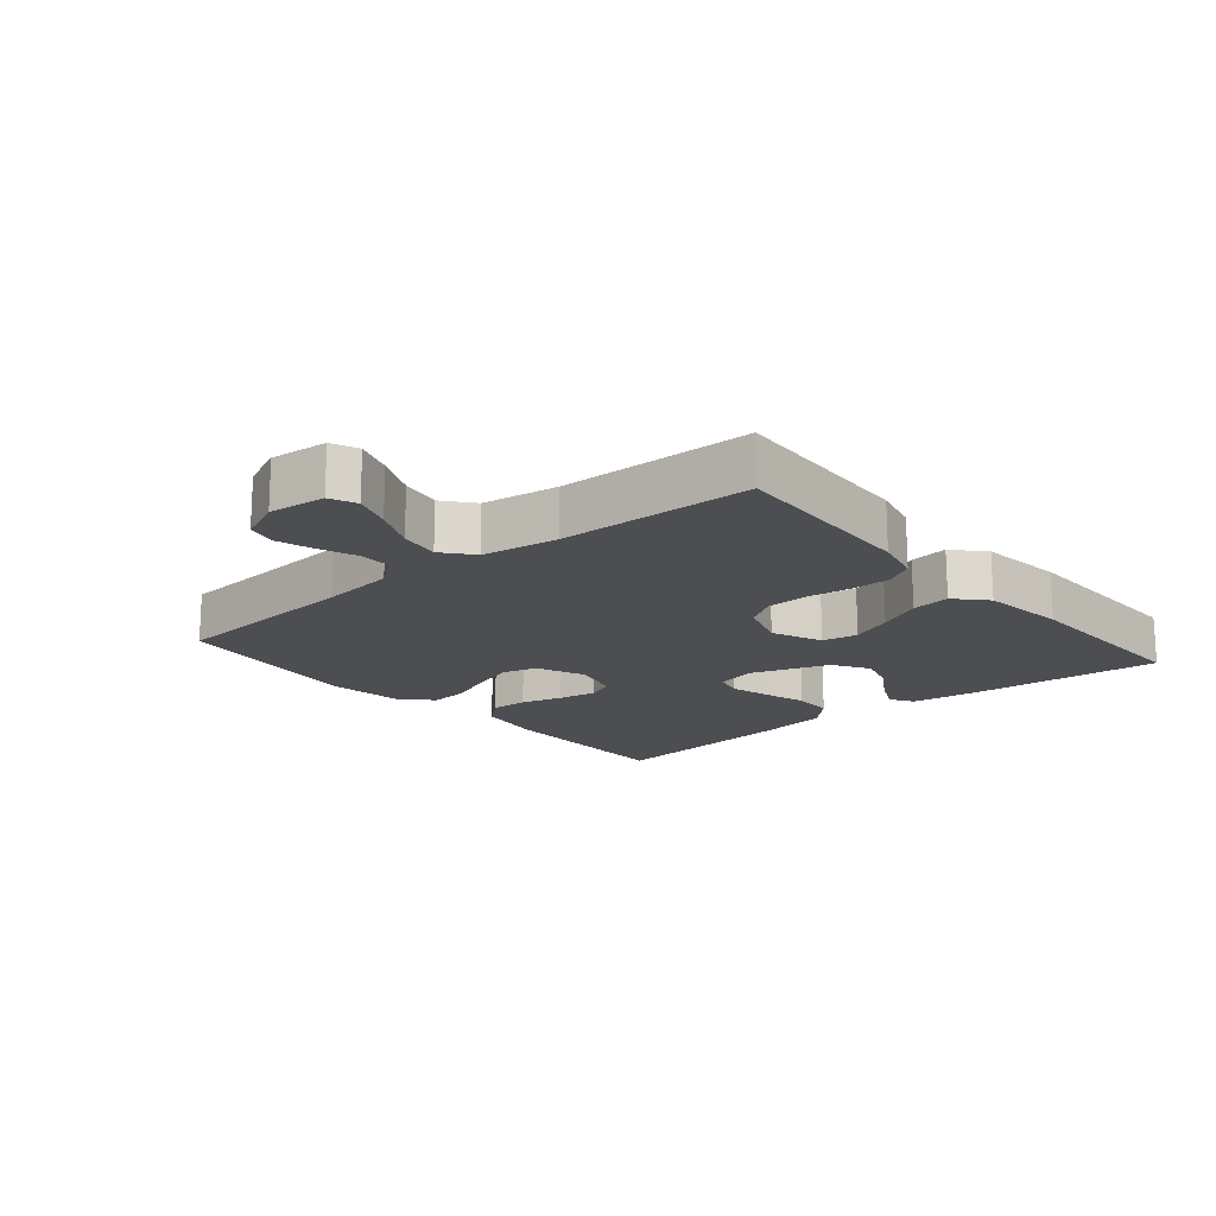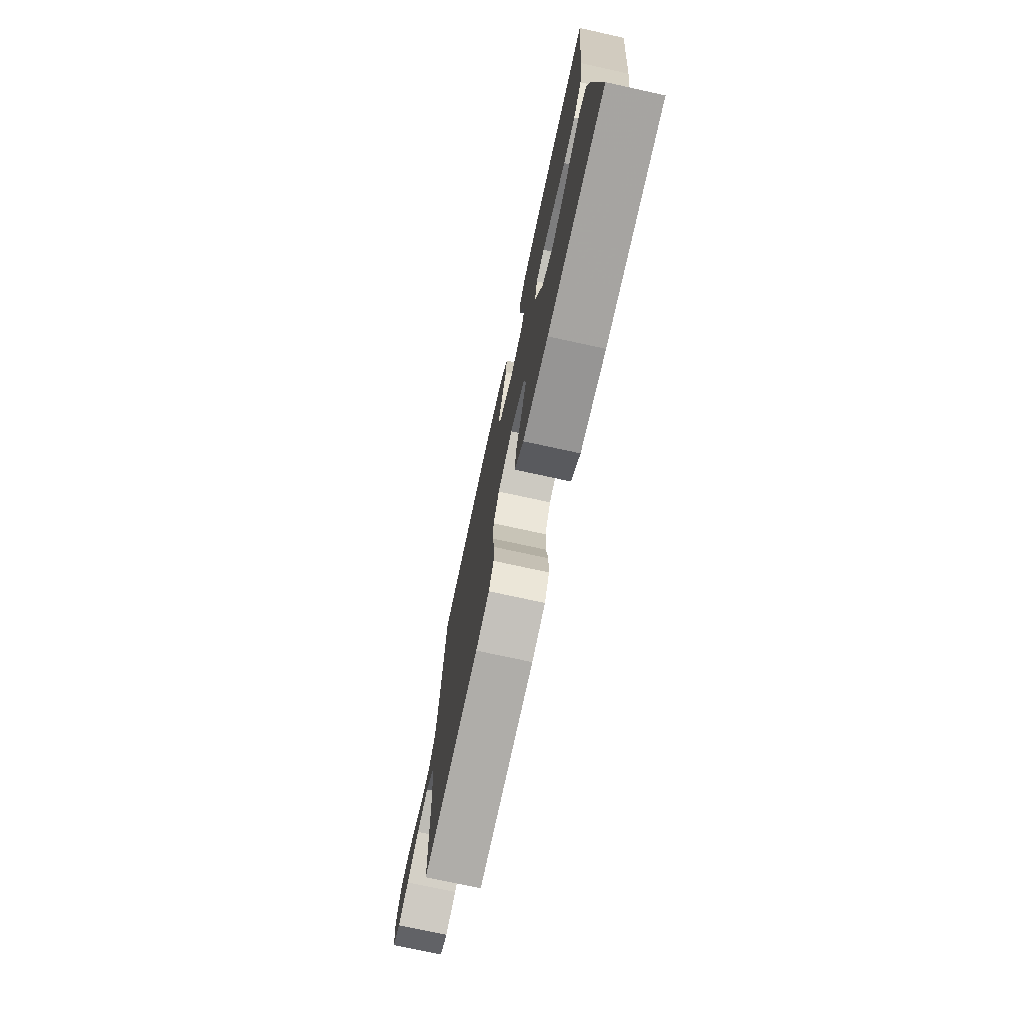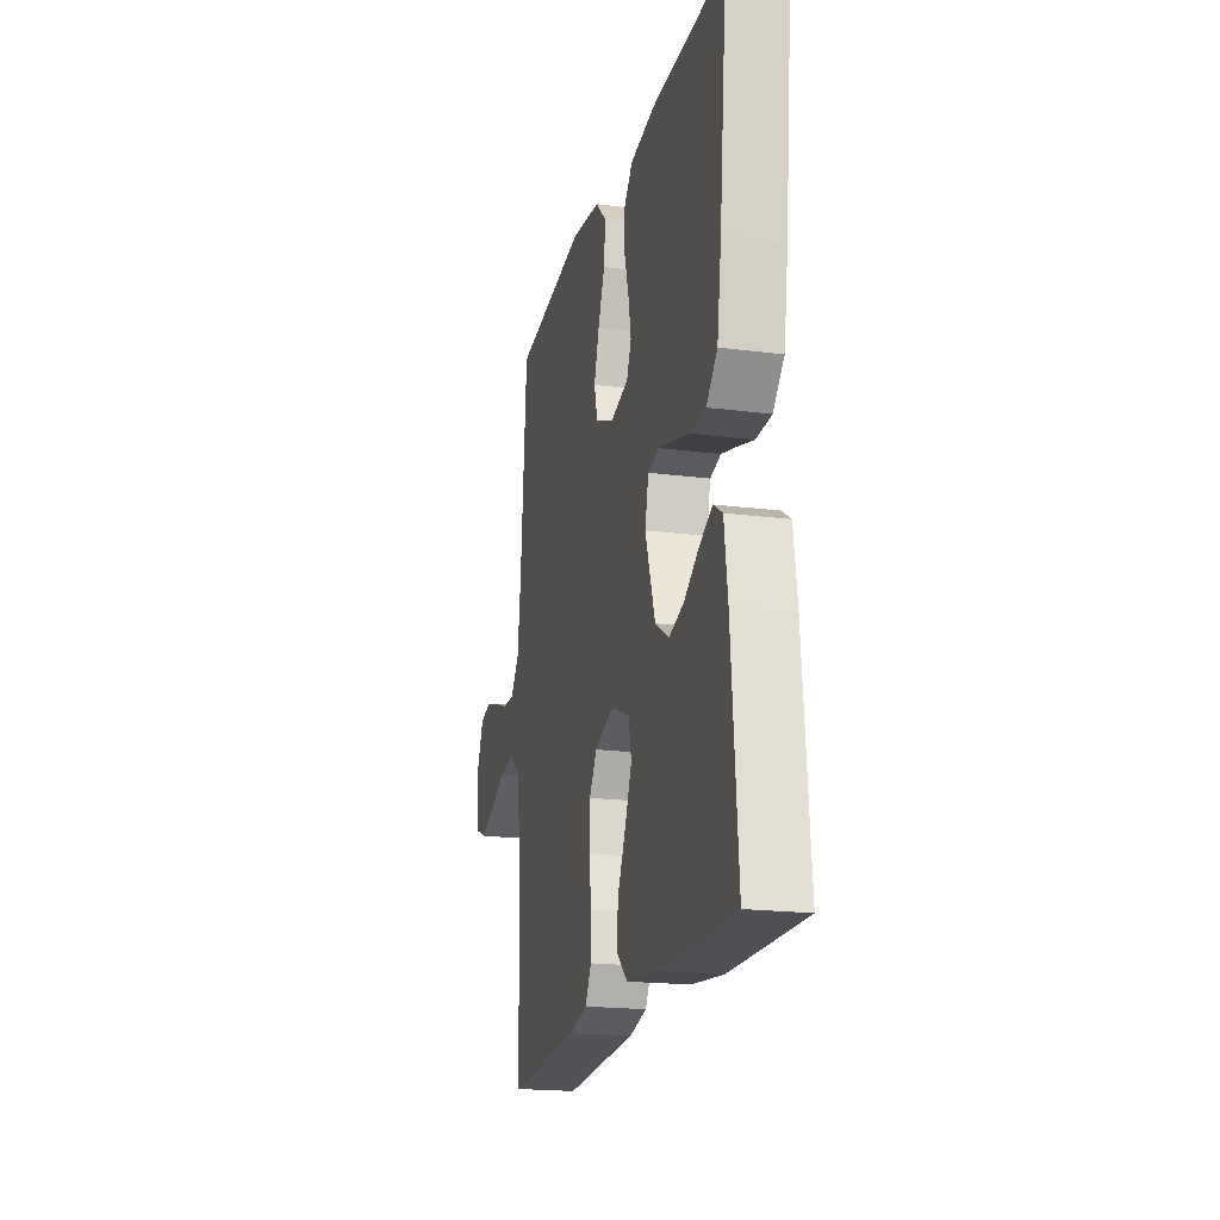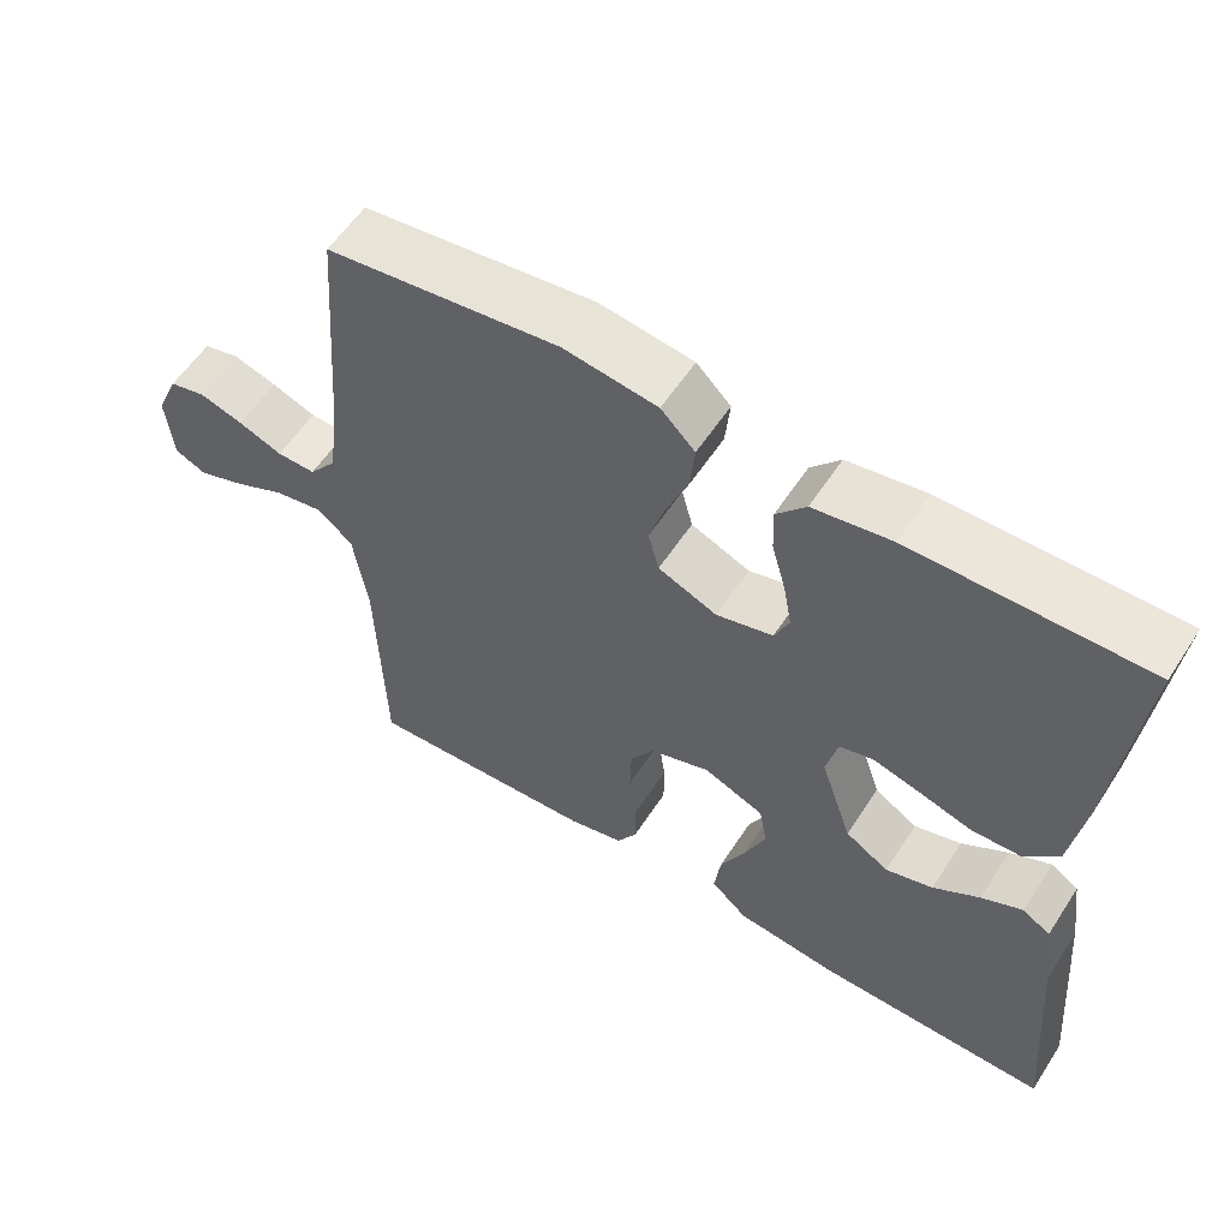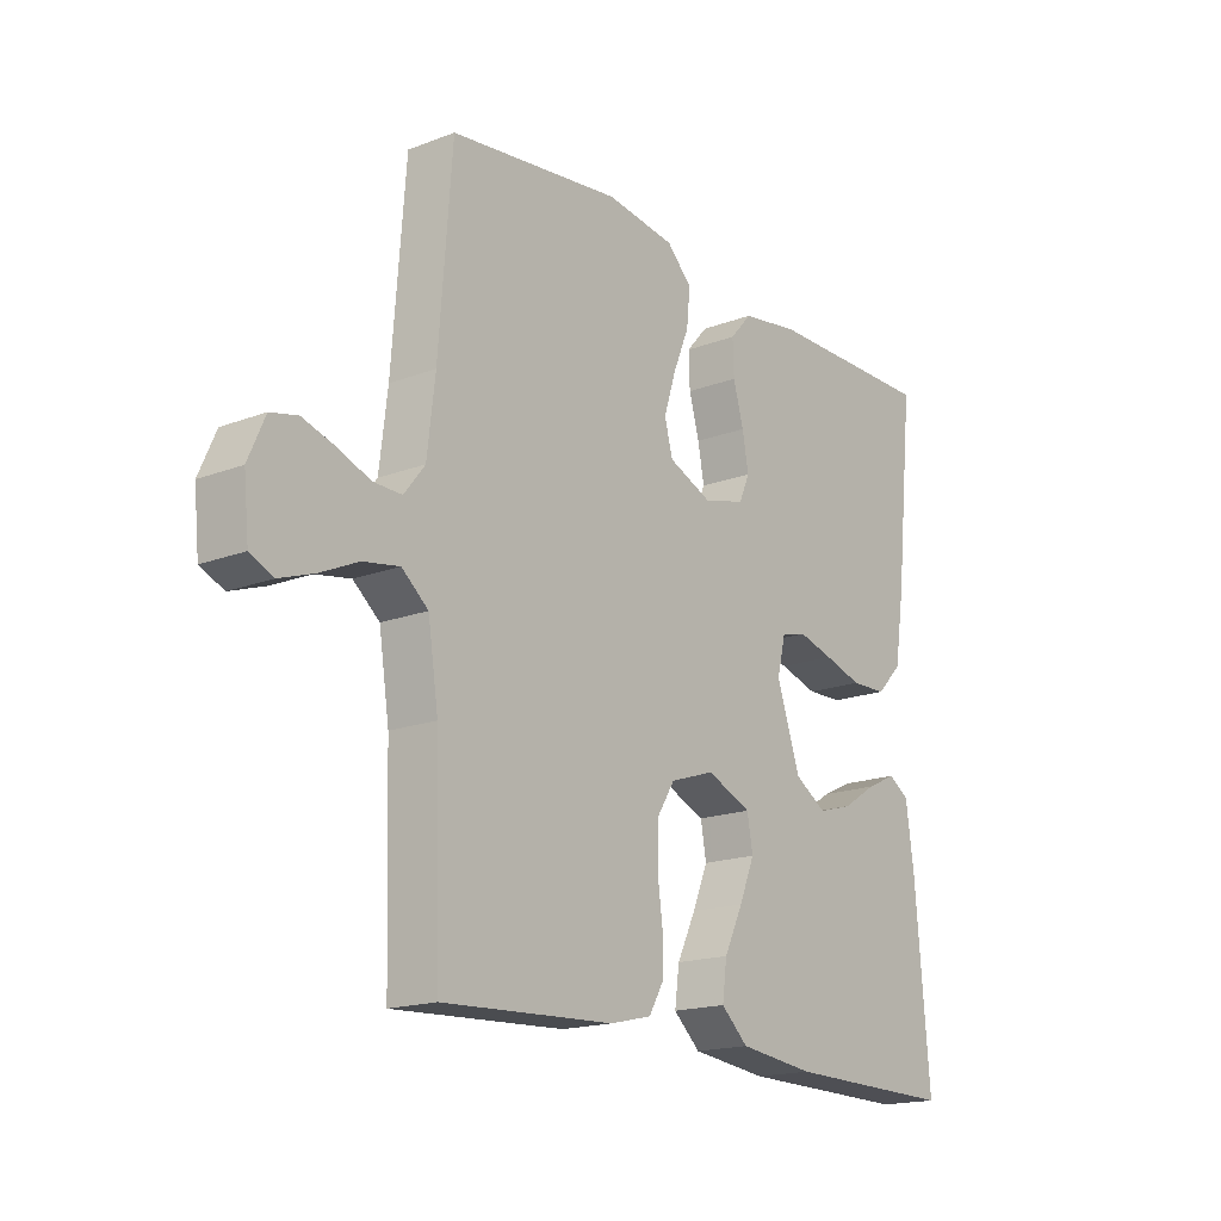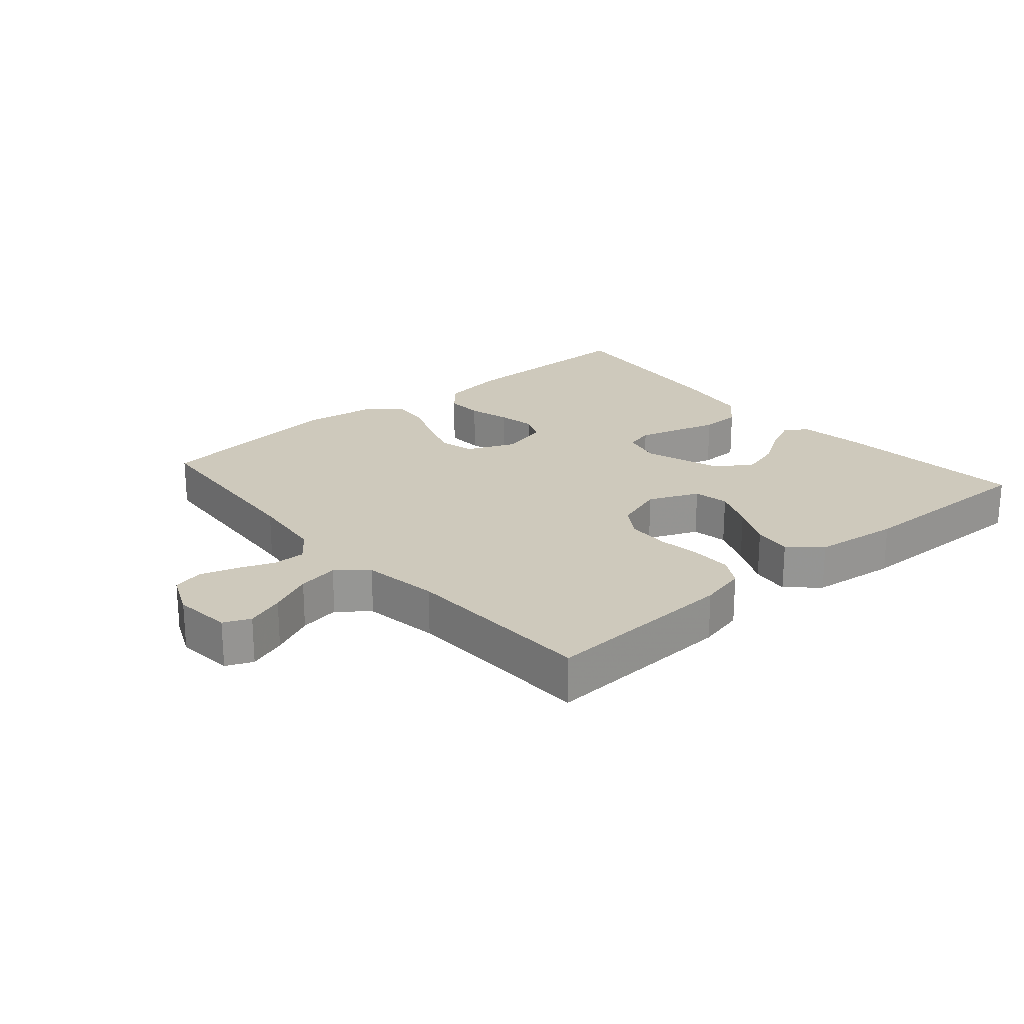
<metadata>
{"format":"obj","ext":"obj","renderer":"f3d","projection":"perspective","resolution":1024,"background":"white","views":[{"elev":-16.9,"azim":130.2,"up":"+Y"},{"elev":-74.5,"azim":-102.3,"up":"+Z"},{"elev":-19.6,"azim":-103.5,"up":"+Z"},{"elev":57.3,"azim":-147.3,"up":"+Z"},{"elev":-17.5,"azim":127.0,"up":"+Z"},{"elev":22.4,"azim":139.2,"up":"+Y"}]}
</metadata>
<code>
v 0.5 0.07 -0.5
v 0.2 0.07 -0.485
v 0.128 0.07 -0.468
v 0.102 0.07 -0.424
v 0.102 0.07 -0.363
v 0.111 0.07 -0.295
v 0.109 0.07 -0.23
v 0.078 0.07 -0.181
v 0 0.07 -0.155
v -0.078 0.07 -0.188
v -0.088 0.07 -0.243
v -0.061 0.07 -0.308
v -0.028 0.07 -0.376
v -0.02 0.07 -0.436
v -0.067 0.07 -0.479
v -0.2 0.07 -0.495
v -0.5 0.07 -0.5
v -0.475 0.07 -0.2
v -0.461 0.07 -0.098
v -0.425 0.07 -0.075
v -0.372 0.07 -0.1
v -0.312 0.07 -0.138
v -0.251 0.07 -0.156
v -0.195 0.07 -0.121
v -0.154 0.07 0
v -0.169 0.07 0.062
v -0.213 0.07 0.073
v -0.275 0.07 0.056
v -0.342 0.07 0.036
v -0.405 0.07 0.038
v -0.45 0.07 0.084
v -0.468 0.07 0.2
v -0.5 0.07 0.5
v -0.2 0.07 0.498
v -0.099 0.07 0.482
v -0.061 0.07 0.439
v -0.063 0.07 0.381
v -0.081 0.07 0.317
v -0.092 0.07 0.258
v -0.073 0.07 0.215
v 0 0.07 0.196
v 0.076 0.07 0.228
v 0.09 0.07 0.281
v 0.069 0.07 0.347
v 0.041 0.07 0.415
v 0.035 0.07 0.476
v 0.079 0.07 0.52
v 0.2 0.07 0.537
v 0.5 0.07 0.5
v 0.523 0.07 0.2
v 0.537 0.07 0.083
v 0.573 0.07 0.037
v 0.623 0.07 0.038
v 0.68 0.07 0.06
v 0.736 0.07 0.077
v 0.783 0.07 0.066
v 0.812 0.07 0
v 0.803 0.07 -0.089
v 0.762 0.07 -0.107
v 0.703 0.07 -0.086
v 0.636 0.07 -0.055
v 0.573 0.07 -0.044
v 0.527 0.07 -0.082
v 0.509 0.07 -0.2
v 0.5 0 -0.5
v 0.2 0 -0.485
v 0.128 0 -0.468
v 0.102 0 -0.424
v 0.102 0 -0.363
v 0.111 0 -0.295
v 0.109 0 -0.23
v 0.078 0 -0.181
v 0 0 -0.155
v -0.078 0 -0.188
v -0.088 0 -0.243
v -0.061 0 -0.308
v -0.028 0 -0.376
v -0.02 0 -0.436
v -0.067 0 -0.479
v -0.2 0 -0.495
v -0.5 0 -0.5
v -0.475 0 -0.2
v -0.461 0 -0.098
v -0.425 0 -0.075
v -0.372 0 -0.1
v -0.312 0 -0.138
v -0.251 0 -0.156
v -0.195 0 -0.121
v -0.154 0 0
v -0.169 0 0.062
v -0.213 0 0.073
v -0.275 0 0.056
v -0.342 0 0.036
v -0.405 0 0.038
v -0.45 0 0.084
v -0.468 0 0.2
v -0.5 0 0.5
v -0.2 0 0.498
v -0.099 0 0.482
v -0.061 0 0.439
v -0.063 0 0.381
v -0.081 0 0.317
v -0.092 0 0.258
v -0.073 0 0.215
v 0 0 0.196
v 0.076 0 0.228
v 0.09 0 0.281
v 0.069 0 0.347
v 0.041 0 0.415
v 0.035 0 0.476
v 0.079 0 0.52
v 0.2 0 0.537
v 0.5 0 0.5
v 0.523 0 0.2
v 0.537 0 0.083
v 0.573 0 0.037
v 0.623 0 0.038
v 0.68 0 0.06
v 0.736 0 0.077
v 0.783 0 0.066
v 0.812 0 0
v 0.803 0 -0.089
v 0.762 0 -0.107
v 0.703 0 -0.086
v 0.636 0 -0.055
v 0.573 0 -0.044
v 0.527 0 -0.082
v 0.509 0 -0.2
f 59 60 61
f 58 59 61
f 57 58 61
f 56 57 61
f 55 56 61
f 54 55 61
f 53 54 61
f 52 53 61 62
f 51 52 62 63
f 48 49 50
f 47 48 50
f 46 47 50
f 45 46 50
f 44 45 50
f 51 63 64
f 50 51 64
f 44 50 64
f 43 44 64
f 36 37 38
f 35 36 38
f 34 35 38
f 33 34 38
f 32 33 38
f 31 32 38
f 30 31 38
f 29 30 38
f 28 29 38
f 27 28 38 39
f 26 27 39 40
f 20 21 22
f 19 20 22
f 18 19 22
f 17 18 22
f 16 17 22
f 15 16 22
f 14 15 22
f 13 14 22
f 12 13 22
f 11 12 22 23
f 10 11 23 24
f 4 5 6
f 3 4 6
f 2 3 6
f 1 2 6
f 64 1 6
f 64 6 7
f 64 7 8
f 43 64 8
f 42 43 8
f 41 42 8 9
f 41 9 10
f 40 41 10
f 26 40 10
f 25 26 10
f 10 24 25
f 125 124 123
f 125 123 122
f 125 122 121
f 125 121 120
f 125 120 119
f 125 119 118
f 125 118 117
f 126 125 117 116
f 127 126 116 115
f 114 113 112
f 114 112 111
f 114 111 110
f 114 110 109
f 114 109 108
f 128 127 115
f 128 115 114
f 128 114 108
f 128 108 107
f 102 101 100
f 102 100 99
f 102 99 98
f 102 98 97
f 102 97 96
f 102 96 95
f 102 95 94
f 102 94 93
f 102 93 92
f 103 102 92 91
f 104 103 91 90
f 86 85 84
f 86 84 83
f 86 83 82
f 86 82 81
f 86 81 80
f 86 80 79
f 86 79 78
f 86 78 77
f 86 77 76
f 87 86 76 75
f 88 87 75 74
f 70 69 68
f 70 68 67
f 70 67 66
f 70 66 65
f 70 65 128
f 71 70 128
f 72 71 128
f 72 128 107
f 72 107 106
f 73 72 106 105
f 74 73 105
f 74 105 104
f 74 104 90
f 74 90 89
f 89 88 74
f 1 65 66 2
f 2 66 67 3
f 3 67 68 4
f 4 68 69 5
f 5 69 70 6
f 6 70 71 7
f 7 71 72 8
f 8 72 73 9
f 9 73 74 10
f 10 74 75 11
f 11 75 76 12
f 12 76 77 13
f 13 77 78 14
f 14 78 79 15
f 15 79 80 16
f 16 80 81 17
f 17 81 82 18
f 18 82 83 19
f 19 83 84 20
f 20 84 85 21
f 21 85 86 22
f 22 86 87 23
f 23 87 88 24
f 24 88 89 25
f 25 89 90 26
f 26 90 91 27
f 27 91 92 28
f 28 92 93 29
f 29 93 94 30
f 30 94 95 31
f 31 95 96 32
f 32 96 97 33
f 33 97 98 34
f 34 98 99 35
f 35 99 100 36
f 36 100 101 37
f 37 101 102 38
f 38 102 103 39
f 39 103 104 40
f 40 104 105 41
f 41 105 106 42
f 42 106 107 43
f 43 107 108 44
f 44 108 109 45
f 45 109 110 46
f 46 110 111 47
f 47 111 112 48
f 48 112 113 49
f 49 113 114 50
f 50 114 115 51
f 51 115 116 52
f 52 116 117 53
f 53 117 118 54
f 54 118 119 55
f 55 119 120 56
f 56 120 121 57
f 57 121 122 58
f 58 122 123 59
f 59 123 124 60
f 60 124 125 61
f 61 125 126 62
f 62 126 127 63
f 63 127 128 64
f 64 128 65 1

</code>
